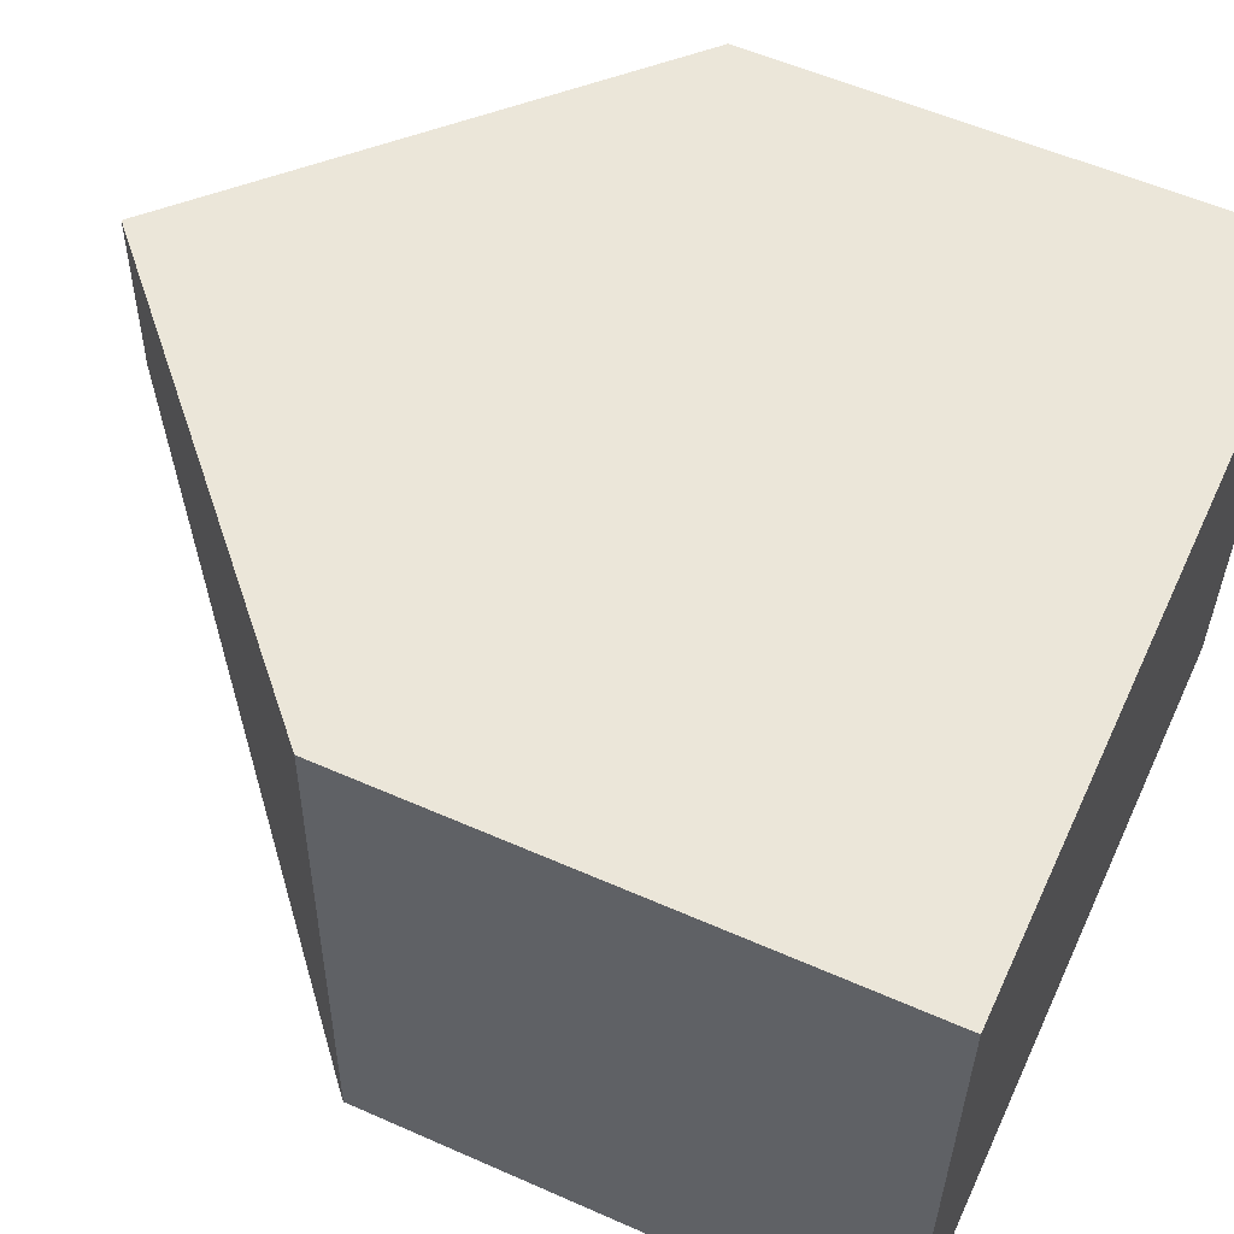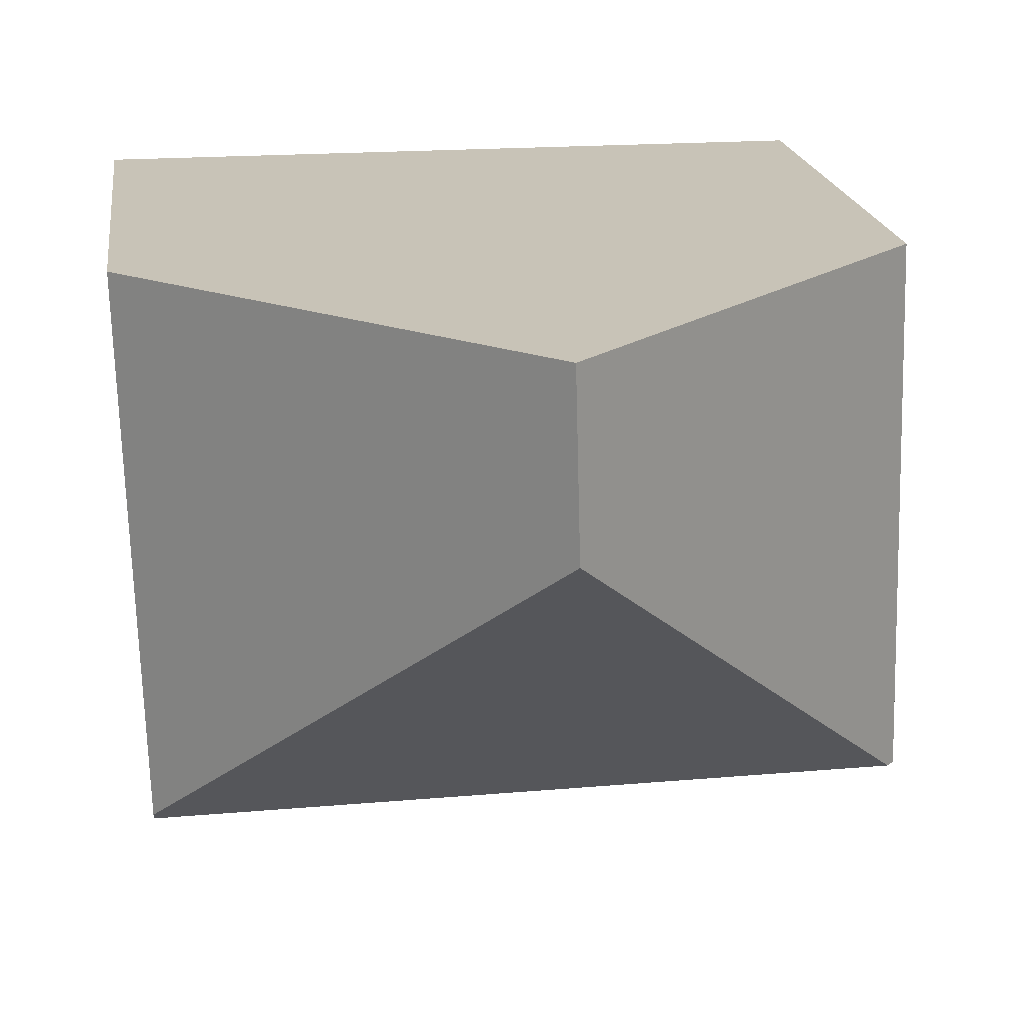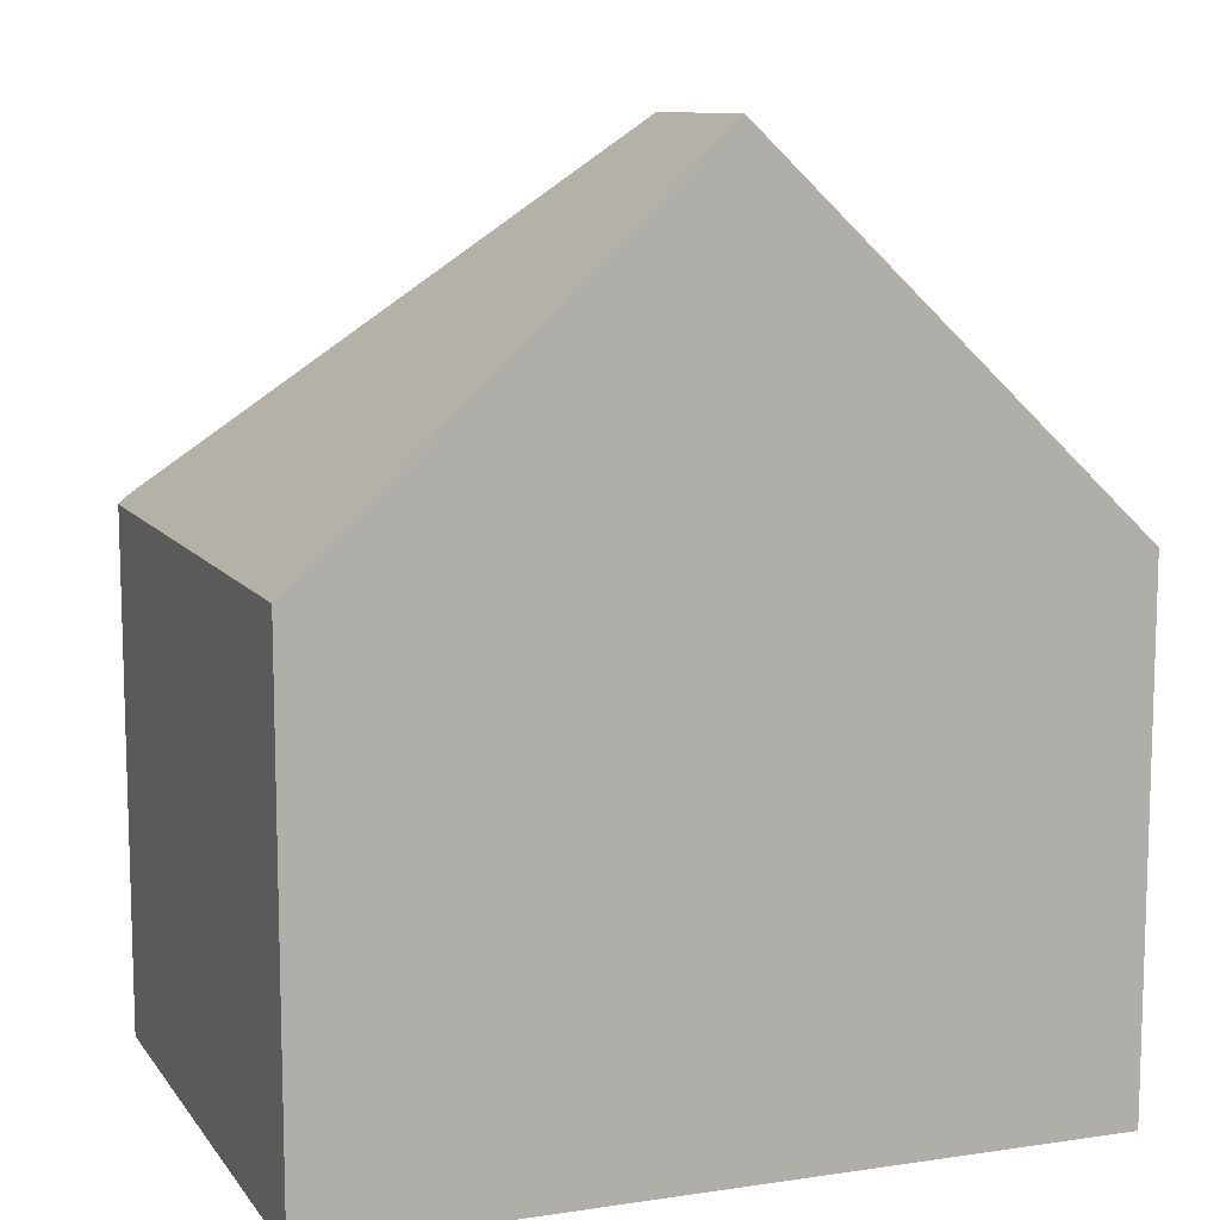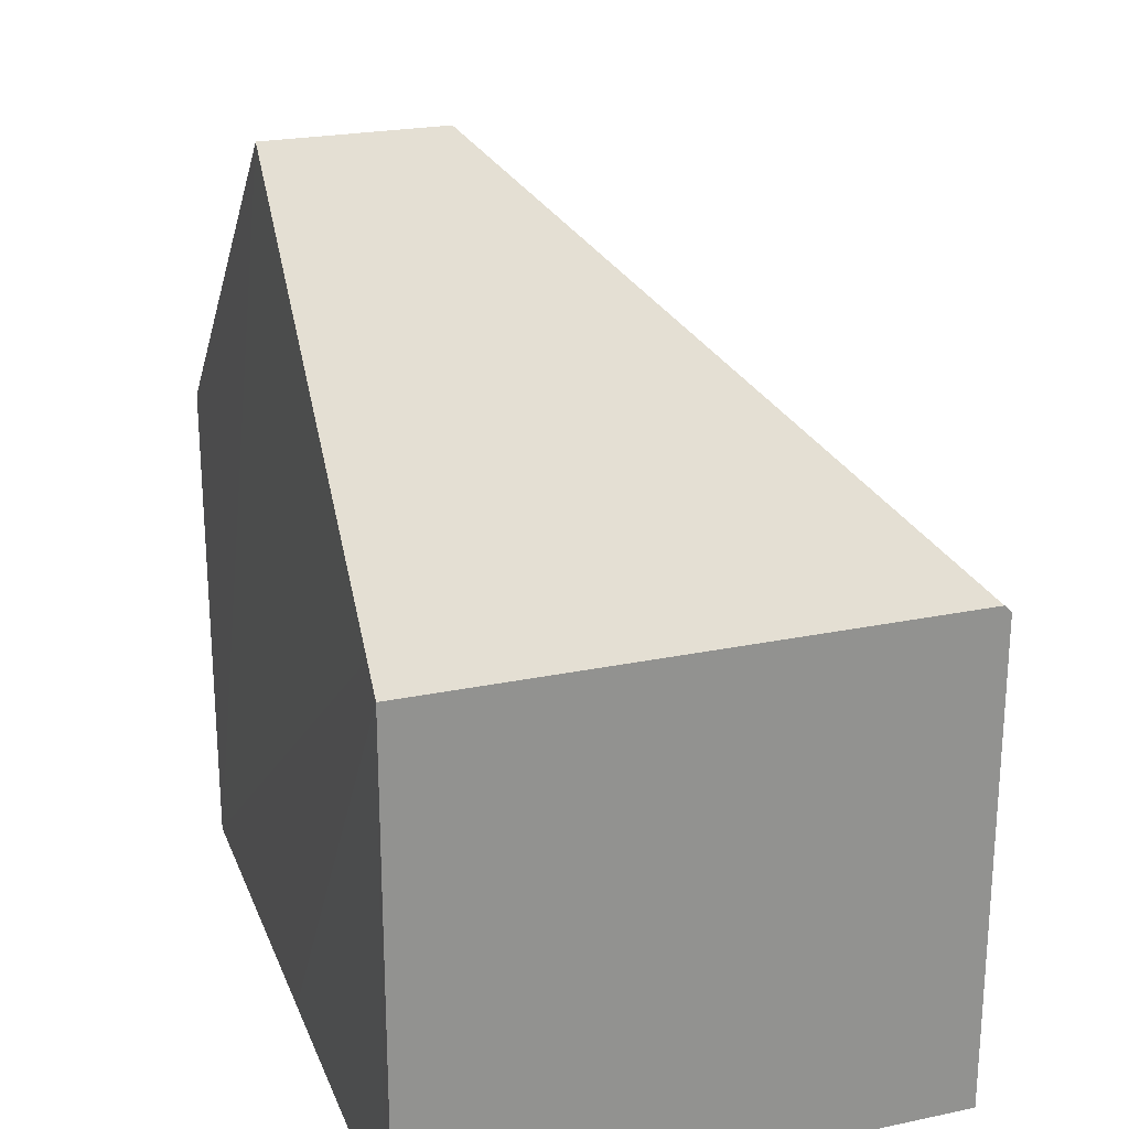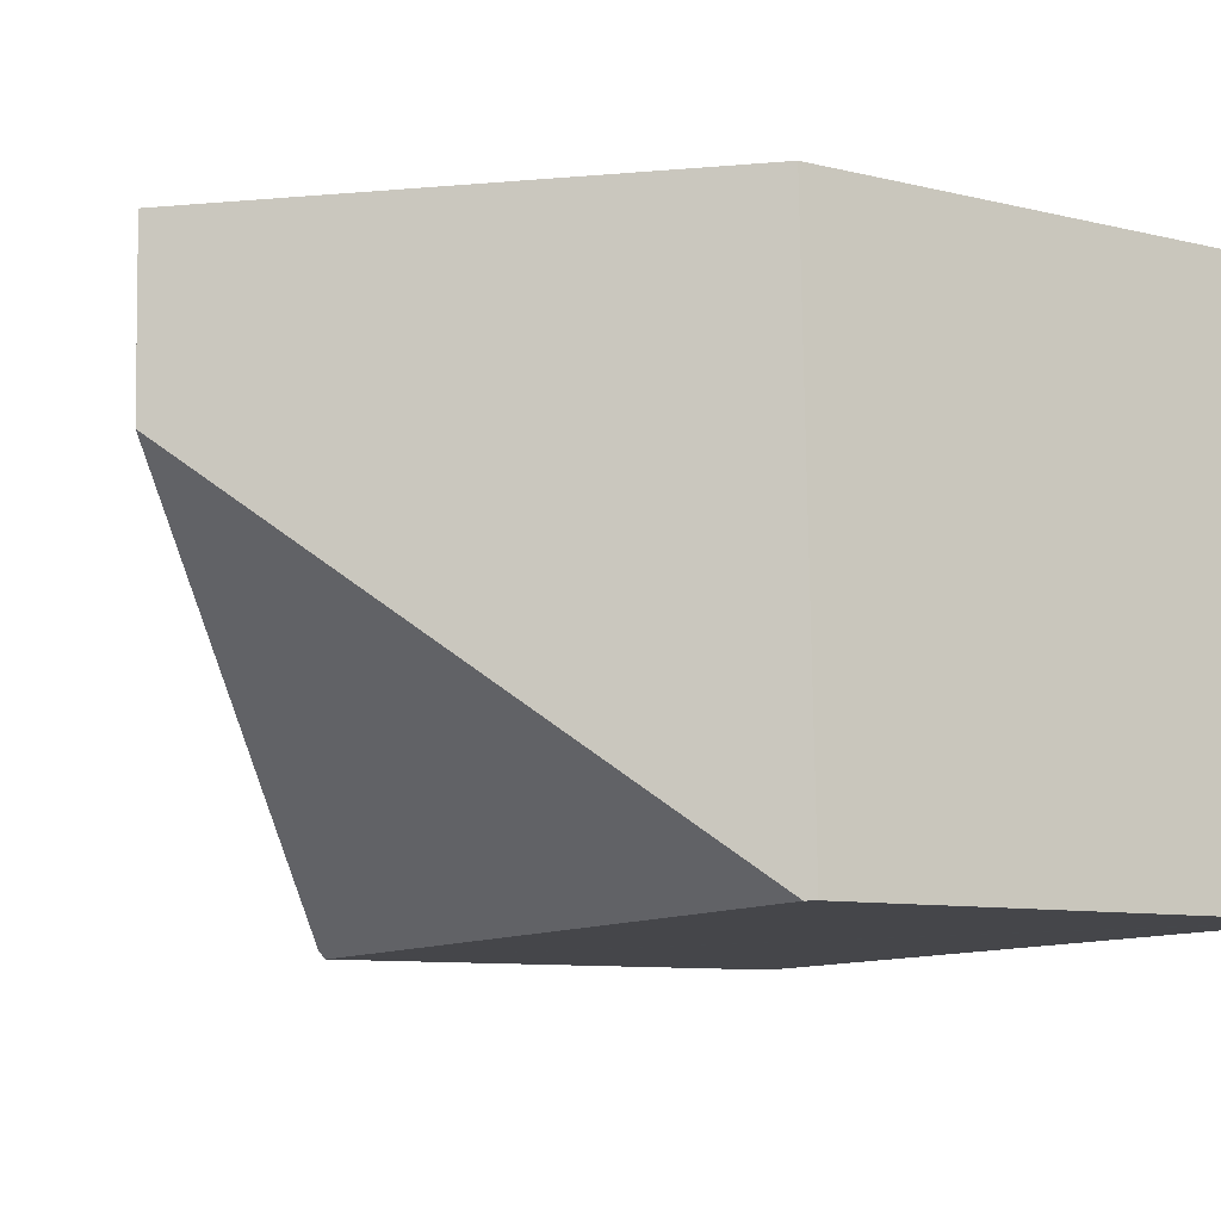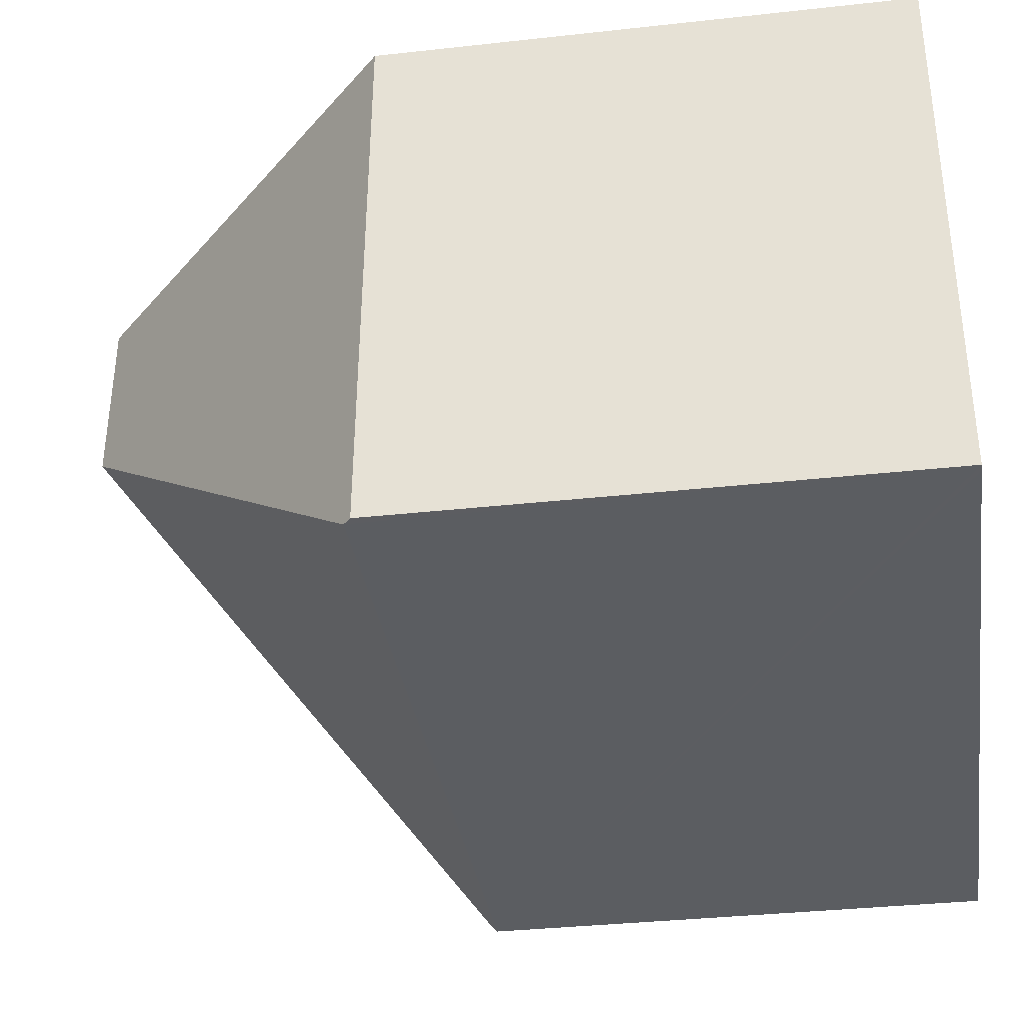
<metadata>
{"format":"obj","ext":"obj","renderer":"f3d","projection":"perspective","resolution":1024,"background":"white","views":[{"elev":56.3,"azim":-65.2,"up":"+Z"},{"elev":19.6,"azim":172.2,"up":"+Z"},{"elev":10.5,"azim":-20.0,"up":"+Y"},{"elev":23.3,"azim":72.1,"up":"+Y"},{"elev":-8.9,"azim":-123.3,"up":"+Z"},{"elev":-34.9,"azim":-81.6,"up":"+Z"}]}
</metadata>
<code>
v  0.112 7.469 -0.003
v  10.85 7.362 -0.136
v  10.85 7.259 -0.246
v  5.579 12.5 5.301
v  11.05 7.362 6.907
v  11.08 7.362 7.825
v  10.7 7.719 7.825
v  5.651 12.5 7.836
v  0.222 7.362 7.847
v  0 7.363 4.509e-16
v  0 0 0
v  0.222 -4.805e-16 7.847
v  5.651 -4.798e-16 7.836
v  10.7 -4.791e-16 7.825
v  11.08 -4.791e-16 7.825
v  11.05 -4.229e-16 6.907
v  10.85 8.328e-18 -0.136
v  10.85 1.506e-17 -0.246
v  0.112 1.837e-19 -0.003
g defaultobject
f 1 2 3
f 2 1 4
f 4 5 2
f 5 4 6
f 6 4 7
f 7 4 8
f 9 1 10
f 1 9 4
f 4 9 8
f 11 9 10
f 9 11 12
f 12 8 9
f 8 12 7
f 7 12 13
f 7 13 6
f 6 13 14
f 6 14 15
f 15 5 6
f 5 15 2
f 2 15 16
f 2 16 17
f 2 17 3
f 3 17 18
f 1 11 10
f 11 1 3
f 11 3 19
f 19 3 18
f 14 16 15
f 16 14 13
f 16 13 17
f 17 13 12
f 17 12 11
f 17 11 18
f 18 11 19

</code>
